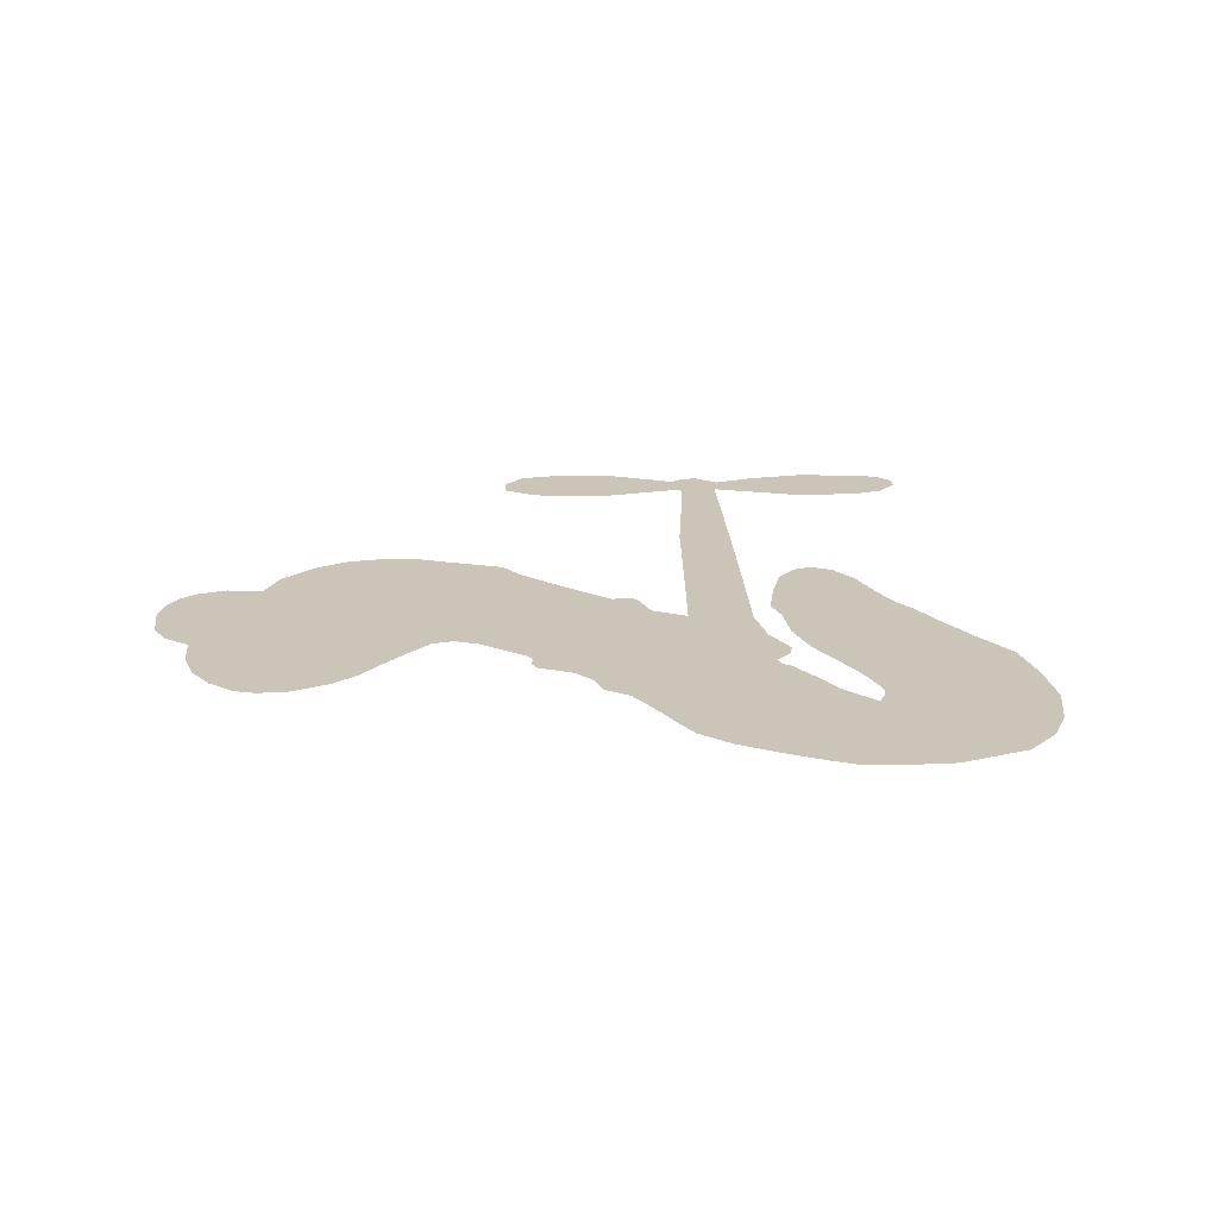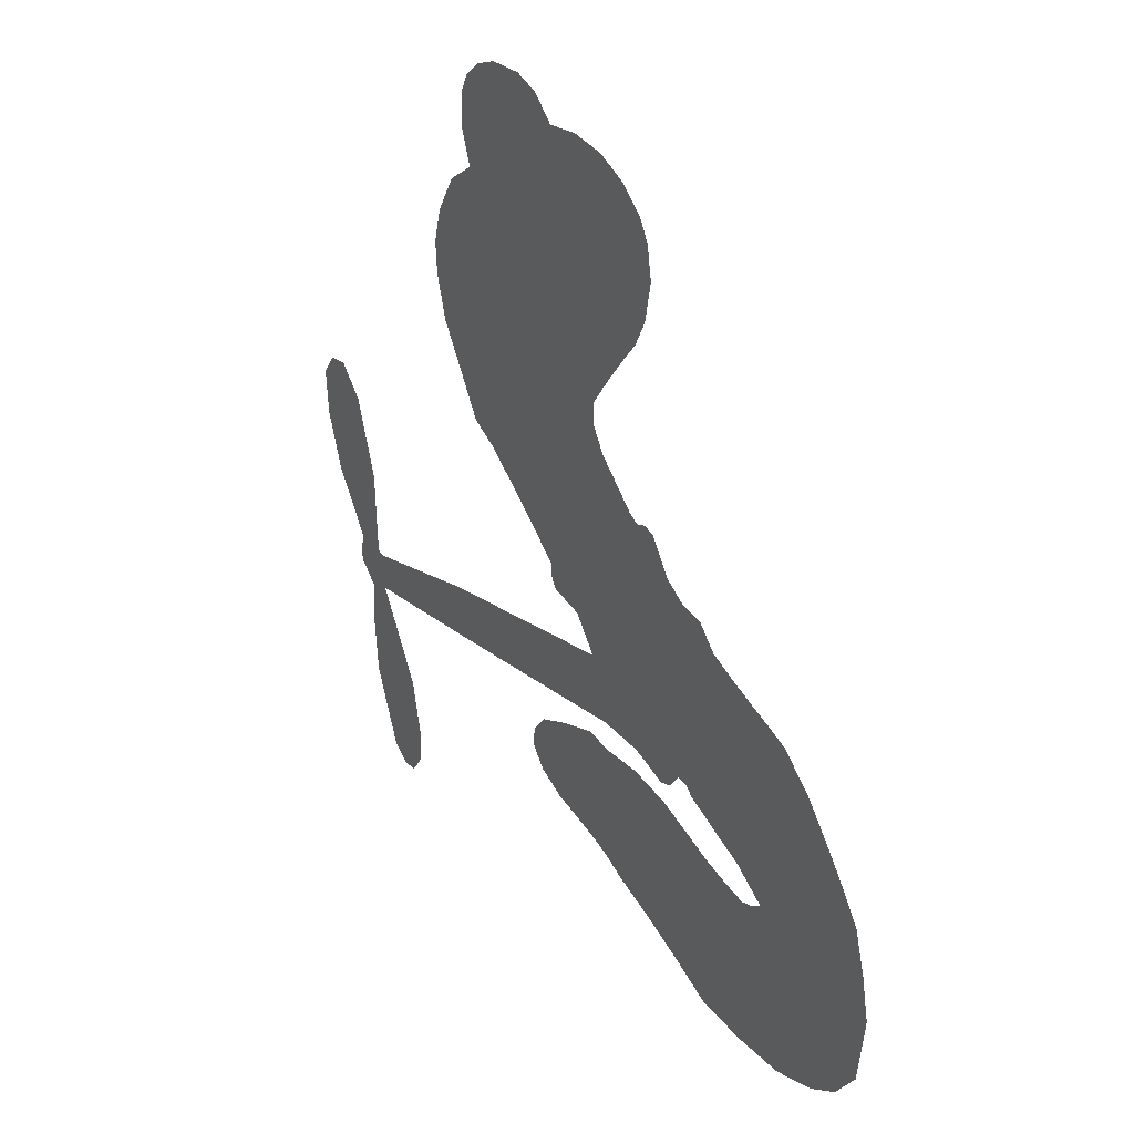
<metadata>
{"format":"obj","ext":"obj","renderer":"f3d","projection":"perspective","resolution":1024,"background":"white","views":[{"elev":20.3,"azim":-107.2,"up":"+Z"},{"elev":35.5,"azim":-122.1,"up":"+Y"}]}
</metadata>
<code>
v -57.68 63.96 0
v -52.46 64.11 0
v -47.41 63 0
v -44.16 65.66 0
v -40.52 66.56 0
v -35.1 65.8 0
v -31.41 64.05 0
v -28.89 61.6 0
v -27.6 58.92 0
v -27.38 54.64 0
v -29.15 49.74 0
v -24.78 46.34 0
v -21.53 40.67 0
v -20.17 35.58 0
v -20.42 31.23 0
v -22.12 25.33 0
v -29.29 14.24 0
v -33.31 12.52 0
v -47.14 2.922 0
v -47.25 1.014 0
v -48.22 -0.4797 0
v -56.86 -5.223 0
v -23.96 -15.12 0
v -1.912 -23 0
v -1.005 -22.69 0
v -0.657 -10.47 0
v 2.976 0.3367 0
v 6.843 4.091 0
v 10.06 3.218 0
v 12.46 -0.08345 0
v 12.12 -6.637 0
v 9.336 -14.65 0
v 3.385 -23.09 0
v 4.269 -25.33 0
v 3.956 -27.4 0
v 0.9427 -29.89 0
v 1.39 -36.09 0
v 0.723 -44.91 0
v -3.688 -55.86 0
v -6.397 -57.55 0
v -8.854 -57.08 0
v -11.13 -53.69 0
v -11.46 -49.55 0
v -9.6 -40.68 0
v -2.452 -28.34 0
v -59.95 -13.8 0
v -72.39 -14.65 0
v -74.32 -13.82 0
v -75.99 -11.25 0
v -77.62 -11.29 0
v -78.78 -12.25 0
v -88.38 -15.5 0
v -93.44 -18.51 0
v -89.85 -20.65 0
v -73.23 -17.3 0
v -66.66 -16.84 0
v -60.49 -17.83 0
v -56.4 -17.63 0
v -45.31 -23.16 0
v -42.88 -26.44 0
v -42.62 -29.16 0
v -44.86 -31.79 0
v -49.17 -33.45 0
v -63.77 -36.6 0
v -75.95 -40.15 0
v -82.96 -42.77 0
v -90.74 -42.57 0
v -105.2 -38.53 0
v -109.7 -35.14 0
v -113.2 -29.97 0
v -114.2 -20.03 0
v -111.2 -8.298 0
v -100.9 3.881 0
v -96.37 7.309 0
v -82.24 11.34 0
v -79.36 14.07 0
v -75.65 14.37 0
v -72.64 16.02 0
v -69.44 20.24 0
v -67.79 20.55 0
v -66.18 19.82 0
v -64.62 20.54 0
v -58.74 25.33 0
v -56.68 28.41 0
v -56.75 31.46 0
v -65.15 43.4 0
v -67.03 47.3 0
v -68.04 52.84 0
v -67.27 57.14 0
v -65.67 59.82 0
v -62.06 62.43 0
v -31.24 -21.2 0
v -0.8971 -24.45 0
v -64.85 18.05 0
v -77.16 -9.321 0
v -83.64 -14.01 0
v -68.32 18.54 0
v -50.21 2.388 0
v -66.91 -13.35 0
v -16.86 -24.81 0
v 1.139 -23.44 0
v -9.659 -26.59 0
v -6.056 -27.47 0
v -70.96 18.2 0
v -73.92 -9.453 0
v -0.8295 -16.58 0
v 1.295 -26.31 0
v 1.252 -19.69 0
v -46.42 -28.13 0
v -6.934 -53.67 0
v -60.02 20.12 0
v -80.38 -10.66 0
v -69.82 15.85 0
v -61.7 55.64 0
v -32.98 57.94 0
v -51.81 30.93 0
v -53.24 -1.012 0
v -72.15 -11.98 0
v -12.94 -19.09 0
v -7.431 -21.05 0
v -75.66 -4.562 0
v -50.56 7.902 0
v -72.42 11.32 0
v -53.12 24.78 0
v -68.63 -9.258 0
v -3.804 -25.4 0
v -81.76 -5.405 0
v -6.896 -24.3 0
v -10.17 -23.17 0
v -77.6 9.466 0
v -58.18 -24.66 0
v -6.03 -34.51 0
v 7.373 -0.3224 0
v 6.362 -18.87 0
v -1.483 -50.38 0
v -40.76 59.62 0
v -13.26 -25.7 0
v -58.29 -20.88 0
v -2.312 -32.55 0
v -64.8 -23.59 0
v -50.75 -20.17 0
v -54.3 -22.69 0
v -28.14 33.79 0
v -103 -31.92 0
v -58.46 59.2 0
v -59.69 48.48 0
v -34.79 61.66 0
v -60.86 11.45 0
v -88.52 -8.959 0
v 1.16 -5.065 0
v 3.289 -16.08 0
v -43.79 61.88 0
v -47.59 56 0
v -44.29 58.04 0
v -42.44 51.16 0
v -40.99 55.28 0
v -56.68 -34.45 0
v -50.11 -24.94 0
v -23.9 33.58 0
v -34.71 20.49 0
v -105.5 -34.68 0
v -63.18 46.77 0
v -60.83 37.56 0
v -63.24 51.33 0
v -61.7 15.63 0
v -87.04 -12.17 0
v -94.21 -12.48 0
v -44.47 54.16 0
v -49.34 49.45 0
v -35.7 51.18 0
v -37.2 57.3 0
v -25.74 38.08 0
v -26.32 28.78 0
v -32.84 16.68 0
v -98.49 -41.46 0
v -108.1 -29.51 0
v -66.44 13.03 0
v -53.3 16.02 0
v -39.05 52.32 0
v -39.19 46.72 0
v -25.75 19.79 0
v -56.52 22.43 0
v -101.4 -35.43 0
v -96.1 -31.88 0
v -57.43 17.16 0
v -30.2 20.11 0
v -40.49 7.736 0
v -53.63 20.37 0
v -27.71 24.2 0
v -44.79 22.36 0
v -40.7 15.63 0
v -49.44 22.52 0
v -36.55 15.11 0
v -47.52 17.57 0
v -46.35 28.14 0
v -36.96 10.12 0
v -49.41 25.9 0
v -40.77 11.73 0
v -44.92 13.96 0
v -44.5 9.773 0
v -48.73 11.69 0
v -43.88 5.299 0
v -53.93 11.32 0
v -46.92 7.473 0
v -53.64 27.87 0
v -78.36 -6.45 0
v -79.09 -2.951 0
v -74.56 2.064 0
v -85.32 0.188 0
v 10.06 -3.244 0
v 5.694 -4.564 0
v 3.889 -8.989 0
v -55.79 53.47 0
v -59.52 52.43 0
v -60.18 2.622 0
v -50.77 59.59 0
v -53.13 37.87 0
v -93.16 -15.43 0
v -100.7 -18.55 0
v -97.12 -18.53 0
v -97.51 -15.47 0
v -100.6 -10.89 0
v -100.9 -14.6 0
v -99.22 -25.58 0
v -107.7 -15.08 0
v -99.27 -21.7 0
v -104 -24.11 0
v -95.27 -23.04 0
v -104.1 -13.82 0
v -106.1 -1.856 0
v -105.7 -19.22 0
v -31.72 53.37 0
v -34.96 54.63 0
v -25.41 42.21 0
v -29.46 44.86 0
v -29.58 40.39 0
v -35.04 42.6 0
v -21.28 28.27 0
v -23.52 30.48 0
v -109.9 -31.81 0
v -111.2 -24.89 0
v -44.93 45.81 0
v -23.94 22.56 0
v -34.81 28.63 0
v -74.25 6.814 0
v -78.66 4.59 0
v -67.51 4.45 0
v -69.98 7.929 0
v -71.09 3.725 0
v -70.94 -2.195 0
v -93.97 0.1833 0
v 2.498 -12.44 0
v 6.411 -12.01 0
v 10.73 -10.64 0
v 8.281 -7.545 0
v -58.3 55.78 0
v -54.44 57.49 0
v -51.55 54.26 0
v -58 -0.5919 0
v -55.89 6.693 0
v -47.35 59.56 0
v -53.78 34.02 0
v -48.83 35.48 0
v -58.75 34.55 0
v -59.22 42.93 0
v -56.98 38.2 0
v -54.6 42.37 0
v -49.13 41.96 0
v -105.1 -28.22 0
v -101.7 -28.3 0
v -107.5 -23.93 0
v -109.7 -19.97 0
v -95.09 -27.43 0
v -82.43 -19.7 0
v -92.36 -24.52 0
v -91.08 -28.26 0
v -86.45 -20.32 0
v -91.62 -32.57 0
v -94.55 -35.79 0
v -84.13 -28.6 0
v -89.06 -24.26 0
v -98.15 -34.52 0
v -92.76 -39.36 0
v -88 -29.84 0
v -85.84 -25.22 0
v -86.81 -39.58 0
v -82.54 -24.17 0
v -86.16 -34.83 0
v -77.62 -27.76 0
v -90.3 -36.11 0
v -78.03 -18.51 0
v -80.73 -27.05 0
v -82.3 -31.75 0
v -77.94 -23.29 0
v -80.93 -36.84 0
v -73.12 -23.43 0
v -91.81 -19.86 0
v -33.15 47.45 0
v -42.25 47.84 0
v -45.34 49.23 0
v -41.85 44.42 0
v -38.54 43.22 0
v -45.05 41.62 0
v -38.17 36.7 0
v -41.46 40.67 0
v -44.52 37.16 0
v -45.48 32.61 0
v -48.45 30.59 0
v -40.54 29.9 0
v -41.7 34.49 0
v -30.54 27.47 0
v -31.62 31.41 0
v -33.74 24.57 0
v -32.51 36.25 0
v -35.96 32.87 0
v -38.74 25.48 0
v -78.2 0.7744 0
v -81.86 2.199 0
v -89.2 9.229 0
v -82.81 6.691 0
v -85.68 10.23 0
v -86.58 6.754 0
v -91.6 4.719 0
v -74.37 -1.458 0
v -71.64 -6.049 0
v -66.76 -5.679 0
v -96.64 3.19 0
v -104.6 -8.989 0
v -54.98 61.27 0
v -54.28 1.751 0
v -57.82 9.632 0
v -56.98 13.44 0
v -62.07 6.396 0
v -52.54 5.195 0
v -62.97 40.5 0
v -49.87 38.62 0
v -48.65 45.74 0
v -53.02 46.73 0
v -53.11 50.65 0
v -82.62 -39.62 0
v -78.1 -33.01 0
v -36.05 45.74 0
v -33.12 39.69 0
v -42.67 26.54 0
v -89.57 1.314 0
v -90.42 -4.015 0
v -92.8 8.318 0
v -64.23 -9.993 0
v -60.35 -8.81 0
v -67.38 -0.5399 0
v -63.23 -2.904 0
v -56.6 3.527 0
v -65 8.927 0
v -56.78 45.96 0
v -76.57 -36.48 0
v -69.52 -38.14 0
v -71.17 -31.33 0
v -72.6 -39.14 0
v -72.55 -35.33 0
v -68.49 -34.24 0
v -74.63 -32.64 0
v -73.05 -27.99 0
v -65.85 -29.39 0
v -69.23 -24.63 0
v -67.23 -20.84 0
v -63.64 -19.97 0
v -70.01 -17.02 0
v -45.6 -17.52 0
v -40.42 -10.2 0
v -60.35 -4.067 0
v -64.11 1.825 0
v -65.19 -33.05 0
v -60.77 -30.37 0
v -60.3 -35.24 0
v -54.38 -27.87 0
v -70.54 -20.7 0
v -52.78 -15.67 0
v -57.91 -28.34 0
v -53.03 -33.91 0
v -55.6 -31.08 0
v -51.77 -30.54 0
v -48.64 -7.72 0
v -57.02 -8.552 0
v -52.75 -6.474 0
v -6.348 -48.48 0
v -2.831 -46.66 0
v -3.569 -40.67 0
v -10.53 -45.11 0
v -6.339 -44.19 0
v -38.57 63.02 0
v -84.08 -8.567 0
v -86.19 -5.227 0
v -43.42 18.71 0
v -38.99 19.4 0
v -49.81 14.88 0
v -113 -13.97 0
v -109.3 -11.63 0
v -75.28 -20.63 0
v -100.1 -1.831 0
v -99.68 -6.265 0
v -95.05 -8.273 0
v -96.27 -3.27 0
v -92.16 -9.979 0
v -93.9 -5.343 0
v -68.7 -28.15 0
v -62.11 -26.45 0
v -61.29 -22.9 0
v -51.9 -11.08 0
v -56.37 -14.74 0
v -48.54 -14.1 0
v -44.53 -8.964 0
v -38.42 -19.37 0
v -44.21 -13.35 0
v -42.01 -18.45 0
v -32.19 -12.67 0
v -39.15 -14.73 0
v -34.86 -16.43 0
v -36.31 -11.44 0
v -34.83 -20.28 0
v 1.056 -40.5 0
v -2.622 -36.72 0
v -7.815 -37.59 0
v -40.89 22.51 0
v -103.5 1.066 0
v -103.9 -4.808 0
v -108.7 -4.974 0
v -107.5 -8 0
v -55.29 -11.5 0
v -18.45 -17.11 0
v -16.65 -20.75 0
v -24.05 -23.01 0
v -20.45 -23.91 0
v -21.37 -19.95 0
v -25.49 -19.05 0
v -28.08 -13.89 0
v -30.75 -17.07 0
v -96.99 -37.94 0
v -101.3 -38.4 0
f 112 206 391
f 186 160 174
f 75 130 76
f 203 122 201
f 105 121 206
f 45 107 93
f 51 50 112
f 123 78 77
f 89 88 114
f 125 118 99
f 1 91 145
f 162 164 87
f 25 108 106
f 43 42 110
f 80 79 97
f 126 93 24
f 58 138 142
f 179 299 180
f 128 129 102
f 105 125 325
f 52 166 167
f 143 159 172
f 240 176 70
f 142 138 131
f 176 240 161
f 223 231 219
f 59 158 109
f 95 112 50
f 117 21 98
f 113 94 97
f 97 104 113
f 104 78 113
f 349 383 22
f 166 112 391
f 105 95 49
f 74 73 327
f 51 112 96
f 82 94 111
f 107 34 101
f 52 218 53
f 323 345 322
f 203 260 122
f 90 89 114
f 167 221 218
f 145 256 257
f 91 90 114
f 298 232 170
f 98 19 334
f 282 183 437
f 77 76 130
f 4 3 152
f 152 5 4
f 56 365 366
f 45 126 103
f 115 9 8
f 8 7 147
f 45 139 36
f 106 151 252
f 147 7 6
f 381 158 375
f 114 145 91
f 246 208 245
f 136 154 156
f 10 9 115
f 19 122 334
f 205 83 124
f 17 174 18
f 84 205 116
f 165 111 94
f 182 83 111
f 162 146 164
f 239 15 159
f 206 207 127
f 129 137 102
f 236 234 235
f 350 250 326
f 172 159 14
f 180 302 342
f 126 45 93
f 322 318 320
f 239 238 15
f 211 150 212
f 5 152 390
f 136 152 154
f 25 93 101
f 31 30 210
f 107 45 36
f 124 192 197
f 161 183 144
f 119 430 137
f 120 119 129
f 296 364 376
f 359 361 355
f 287 274 285
f 363 373 406
f 276 285 281
f 50 49 95
f 53 218 220
f 275 54 297
f 49 48 118
f 126 128 103
f 274 287 294
f 58 57 138
f 78 123 113
f 407 406 131
f 118 105 49
f 375 158 142
f 68 161 69
f 61 109 62
f 421 139 132
f 109 60 59
f 166 52 96
f 423 394 160
f 60 109 61
f 348 349 351
f 85 84 116
f 141 58 142
f 162 87 86
f 43 110 385
f 134 32 151
f 386 385 135
f 110 42 41
f 110 135 385
f 102 103 128
f 57 366 407
f 40 110 41
f 40 39 110
f 421 387 420
f 119 137 129
f 141 158 59
f 37 36 139
f 105 206 95
f 47 118 48
f 94 81 97
f 95 206 112
f 430 433 432
f 432 100 430
f 413 416 369
f 82 81 94
f 177 165 94
f 98 20 19
f 98 21 20
f 97 79 104
f 63 62 109
f 108 151 106
f 117 330 259
f 210 133 211
f 93 107 101
f 83 82 111
f 259 22 117
f 348 99 46
f 47 99 118
f 24 93 25
f 132 139 45
f 35 34 107
f 126 24 128
f 101 34 33
f 118 125 105
f 130 123 77
f 115 8 147
f 128 24 120
f 108 101 33
f 27 133 28
f 108 33 134
f 255 253 254
f 185 111 165
f 28 133 29
f 133 30 29
f 129 128 120
f 110 39 135
f 159 15 14
f 145 114 256
f 193 160 394
f 101 108 25
f 389 388 385
f 36 35 107
f 168 154 153
f 81 80 97
f 372 373 363
f 151 108 134
f 214 114 164
f 145 257 329
f 163 265 335
f 179 233 171
f 390 6 5
f 147 390 171
f 113 123 177
f 177 123 248
f 209 346 392
f 397 396 225
f 261 154 152
f 27 150 211
f 253 252 151
f 152 136 390
f 3 2 216
f 168 169 300
f 261 152 3
f 168 156 154
f 261 153 154
f 234 236 172
f 179 156 155
f 147 171 115
f 64 374 372
f 375 380 381
f 141 142 158
f 142 131 375
f 172 14 13
f 143 173 239
f 308 205 197
f 196 198 187
f 283 175 67
f 161 144 176
f 264 266 163
f 214 146 213
f 85 262 264
f 262 85 116
f 114 88 164
f 87 164 88
f 177 94 113
f 332 148 331
f 112 166 96
f 166 149 403
f 346 209 345
f 223 219 221
f 169 168 153
f 155 156 168
f 265 162 86
f 162 265 146
f 179 180 170
f 11 10 232
f 136 156 171
f 171 156 179
f 12 234 13
f 172 13 234
f 173 311 189
f 189 311 313
f 16 173 189
f 200 198 199
f 288 280 284
f 183 282 144
f 270 184 224
f 70 176 241
f 245 248 123
f 148 165 177
f 188 194 192
f 188 182 185
f 179 155 299
f 179 170 233
f 299 300 242
f 301 302 180
f 188 192 124
f 17 181 186
f 83 182 124
f 438 161 68
f 437 283 279
f 288 290 286
f 220 226 228
f 332 165 148
f 188 185 178
f 17 186 174
f 189 186 181
f 174 193 18
f 185 182 111
f 202 187 200
f 182 188 124
f 16 189 243
f 311 173 312
f 189 313 186
f 194 190 192
f 18 193 196
f 194 188 178
f 190 195 197
f 160 193 174
f 198 196 193
f 122 204 201
f 393 194 199
f 160 313 316
f 304 314 343
f 190 197 192
f 198 193 191
f 197 195 308
f 199 191 393
f 198 191 199
f 395 194 178
f 198 200 187
f 201 200 199
f 204 19 202
f 395 199 194
f 201 395 203
f 332 178 185
f 204 202 200
f 260 331 333
f 201 204 200
f 19 204 122
f 83 205 84
f 197 205 124
f 207 206 121
f 206 127 391
f 324 317 207
f 130 320 246
f 250 350 249
f 123 130 245
f 127 207 209
f 207 121 324
f 30 133 210
f 133 27 211
f 150 26 212
f 210 211 255
f 252 212 26
f 253 255 212
f 146 354 339
f 258 153 216
f 146 214 164
f 256 214 213
f 353 247 333
f 348 46 349
f 2 1 329
f 216 257 258
f 307 263 308
f 354 267 338
f 52 167 218
f 221 220 218
f 221 167 223
f 269 270 227
f 219 226 220
f 53 220 228
f 167 222 223
f 219 220 221
f 402 400 404
f 328 225 229
f 222 229 223
f 269 227 271
f 226 227 224
f 224 273 228
f 397 72 396
f 71 70 241
f 227 226 219
f 226 224 228
f 223 229 231
f 144 269 176
f 273 224 184
f 297 53 228
f 399 251 327
f 231 229 225
f 400 402 399
f 426 427 425
f 71 241 272
f 219 231 227
f 10 115 232
f 233 115 171
f 170 232 233
f 115 233 232
f 11 235 12
f 234 12 235
f 11 232 298
f 236 143 172
f 235 11 298
f 235 237 343
f 299 301 180
f 237 302 304
f 143 239 159
f 173 16 238
f 173 238 239
f 70 69 240
f 161 240 69
f 176 269 271
f 271 231 272
f 338 268 337
f 262 263 217
f 314 312 143
f 189 181 243
f 316 313 244
f 246 245 130
f 249 248 245
f 319 322 321
f 318 207 317
f 250 249 208
f 215 260 333
f 249 245 208
f 248 247 353
f 250 208 324
f 247 248 249
f 325 250 324
f 325 326 250
f 230 399 424
f 400 222 401
f 106 252 26
f 253 151 32
f 255 254 31
f 212 252 253
f 210 255 31
f 253 32 254
f 212 255 211
f 214 256 114
f 257 256 213
f 257 213 258
f 216 2 329
f 339 258 213
f 169 153 258
f 330 117 98
f 326 351 350
f 331 260 203
f 259 330 352
f 3 216 261
f 153 261 216
f 263 262 116
f 266 264 262
f 310 304 305
f 301 242 303
f 265 266 267
f 266 262 217
f 267 266 217
f 265 163 266
f 268 267 217
f 268 338 267
f 263 336 217
f 268 303 337
f 270 269 144
f 227 231 271
f 270 144 282
f 227 270 224
f 272 231 225
f 176 271 241
f 272 225 396
f 241 271 272
f 184 278 276
f 228 273 275
f 276 284 285
f 285 274 277
f 273 276 275
f 284 276 278
f 184 276 273
f 54 275 281
f 175 283 437
f 276 281 275
f 279 184 282
f 278 184 279
f 437 279 282
f 290 288 284
f 376 398 296
f 277 54 281
f 282 184 270
f 438 183 161
f 66 286 67
f 67 286 283
f 279 290 278
f 284 280 285
f 285 280 287
f 277 281 285
f 340 65 295
f 278 290 284
f 292 287 280
f 294 287 292
f 340 286 66
f 341 293 295
f 292 280 293
f 358 359 355
f 279 283 290
f 286 290 283
f 293 280 288
f 291 294 398
f 294 292 289
f 295 293 288
f 289 292 293
f 294 289 296
f 294 291 274
f 340 288 286
f 293 341 289
f 361 362 341
f 365 376 364
f 342 170 180
f 275 297 228
f 237 235 298
f 300 299 155
f 301 299 242
f 168 300 155
f 337 300 169
f 242 337 303
f 342 302 237
f 305 301 303
f 311 312 244
f 336 303 268
f 307 310 306
f 301 305 302
f 305 303 306
f 303 336 306
f 304 302 305
f 307 306 263
f 305 306 310
f 308 263 116
f 307 195 309
f 308 116 205
f 195 307 308
f 309 344 316
f 309 244 315
f 307 309 310
f 315 310 309
f 312 173 143
f 313 311 244
f 314 143 236
f 315 312 314
f 244 309 316
f 186 313 160
f 343 314 236
f 315 314 304
f 315 304 310
f 244 312 315
f 344 309 195
f 393 394 423
f 208 246 317
f 318 317 246
f 75 320 130
f 207 318 209
f 323 251 345
f 320 318 246
f 320 321 322
f 322 319 323
f 320 75 321
f 318 322 209
f 347 74 323
f 327 323 74
f 317 324 208
f 325 324 121
f 105 325 121
f 326 325 125
f 348 326 125
f 350 247 249
f 230 425 399
f 323 327 251
f 427 397 328
f 73 399 327
f 145 329 1
f 216 329 257
f 334 330 98
f 215 352 260
f 332 331 203
f 331 148 333
f 178 332 203
f 332 185 165
f 353 333 148
f 371 247 350
f 122 260 334
f 334 260 352
f 336 263 306
f 265 86 335
f 268 217 336
f 300 337 242
f 337 169 338
f 169 258 339
f 265 354 146
f 146 339 213
f 169 339 338
f 65 340 66
f 288 340 295
f 65 355 295
f 341 295 355
f 237 298 342
f 170 342 298
f 235 343 236
f 304 343 237
f 195 190 344
f 423 344 190
f 346 345 251
f 322 345 209
f 399 425 400
f 391 392 149
f 99 348 125
f 323 319 347
f 413 410 368
f 259 370 22
f 215 351 370
f 326 348 351
f 371 333 247
f 370 351 349
f 371 215 333
f 259 352 215
f 334 352 330
f 148 177 353
f 248 353 177
f 267 354 265
f 339 354 338
f 360 363 357
f 289 341 362
f 357 359 360
f 358 356 359
f 364 140 365
f 360 359 356
f 355 65 358
f 361 359 357
f 356 64 360
f 364 405 140
f 361 357 362
f 355 361 341
f 357 363 405
f 289 362 296
f 360 64 372
f 374 157 373
f 296 362 364
f 362 357 405
f 366 365 140
f 398 376 55
f 366 140 407
f 56 366 57
f 417 415 418
f 365 56 367
f 428 384 383
f 22 370 349
f 215 370 259
f 350 351 371
f 215 371 351
f 373 157 380
f 363 360 372
f 378 375 131
f 373 378 406
f 372 374 373
f 381 380 379
f 365 367 376
f 55 376 367
f 377 410 408
f 46 383 349
f 406 378 131
f 373 380 378
f 63 381 379
f 380 375 378
f 157 379 380
f 63 109 381
f 158 381 109
f 408 382 384
f 22 383 384
f 386 135 38
f 377 408 428
f 428 46 409
f 385 386 389
f 387 386 38
f 389 44 388
f 421 420 37
f 422 44 387
f 386 387 389
f 43 385 388
f 44 389 387
f 171 390 136
f 6 390 147
f 392 391 127
f 166 391 149
f 209 392 127
f 149 392 346
f 394 393 191
f 190 194 393
f 193 394 191
f 423 160 316
f 203 395 178
f 199 395 201
f 272 396 71
f 222 328 229
f 328 397 225
f 291 398 55
f 294 296 398
f 400 328 222
f 401 222 167
f 399 402 251
f 167 403 401
f 404 149 346
f 404 400 401
f 346 251 402
f 166 403 167
f 404 403 149
f 404 401 403
f 346 402 404
f 140 405 363
f 362 405 364
f 407 131 138
f 363 406 140
f 407 138 57
f 140 406 407
f 410 377 368
f 413 411 410
f 428 408 384
f 382 408 410
f 413 414 416
f 382 410 411
f 369 411 413
f 416 414 412
f 436 434 435
f 413 368 414
f 417 416 412
f 92 436 419
f 418 369 416
f 417 419 436
f 139 421 37
f 417 418 416
f 417 412 419
f 387 38 420
f 422 421 132
f 344 423 316
f 421 422 387
f 393 423 190
f 72 397 427
f 399 73 424
f 400 425 328
f 425 427 328
f 425 230 426
f 72 427 426
f 46 428 383
f 377 428 409
f 119 429 430
f 137 430 100
f 432 433 431
f 429 23 433
f 434 431 433
f 433 430 429
f 434 433 23
f 415 417 436
f 92 431 434
f 434 436 92
f 434 23 435
f 415 436 435
f 437 183 438
f 68 175 438
f 437 438 175

</code>
